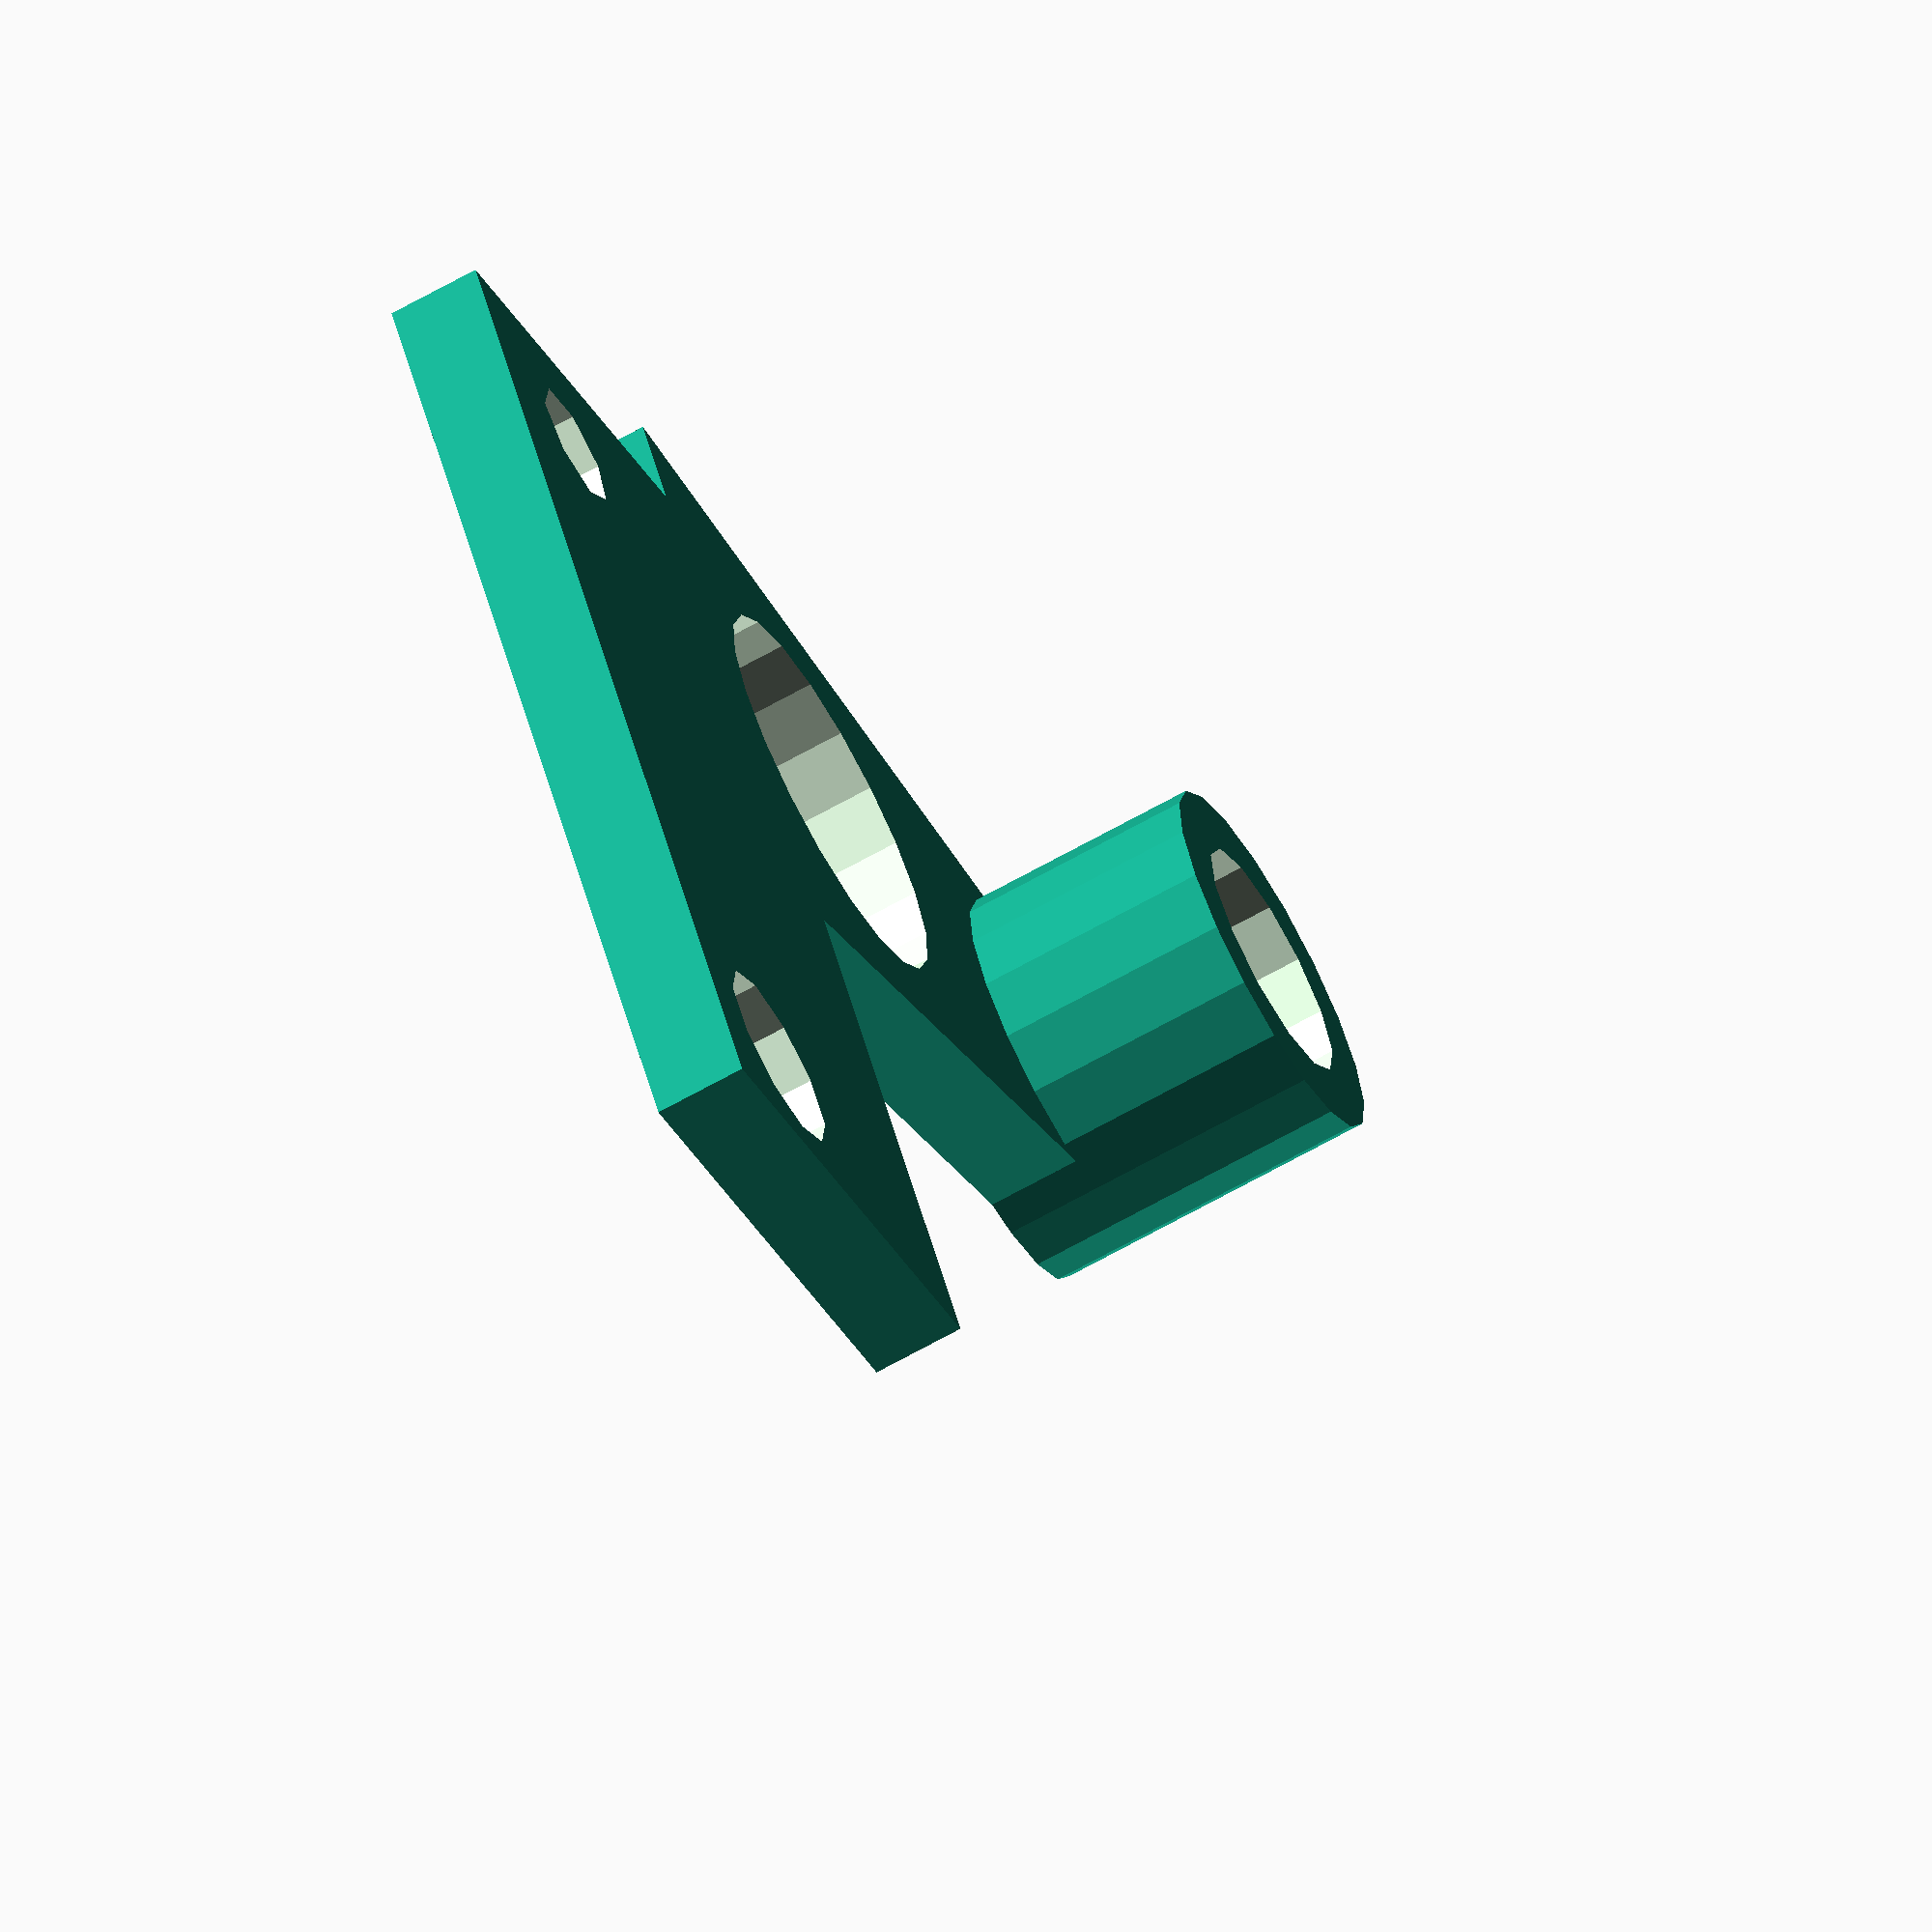
<openscad>
module side(bearingholesize, gearholesize, sidesize) {
  rotate([0,0,180])difference() {
    union() {
        translate([10,sidesize/2,0]) rotate([90,0,0])linear_extrude(height=sidesize) polygon(points=[[-5,-8], [5,-8],[10,17], [-10,17]],sides=[[0,1,2,3]]);
        translate([0,0,23])  cube([34,sidesize,16],true);
        translate([10,0,-8]) rotate([90,0,0]) cylinder(sidesize ,gearholesize+3,gearholesize+3,true);
        //cube([34,4,34],true);
        //translate([10,1,9]) rotate([90,0,0])cylinder(sidesize,bearingholesize+1,bearingholesize+1,true);
     translate([10,-1.5,-8]) rotate([90,0,0])  cylinder(7.5,gearholesize+3,gearholesize+3);
    }
    //translate([-7,0,-7]) cube([20,sidesize + 2,20],true);
    translate([10,0,9]) rotate([90,0,0]) cylinder(sidesize+5,bearingholesize,bearingholesize,true);

    translate([10,0,-8]) rotate([90,0,0]) cylinder(sidesize+2,gearholesize,gearholesize,true);
//    translate([10,-1,-8]) rotate([90,0,0]) cylinder(sidesize,gearholesize-1,gearholesize-1,true);
    translate([10,-3,-8]) rotate([90,0,0]) cylinder(sidesize/2,gearholesize,gearholesize,true);
    translate([10,-7,-8]) rotate([90,0,0]) cylinder(12,2,2,true);
    translate([10,-7,-8]) rotate([90,0,0]) cylinder(6,gearholesize+1,gearholesize+1,true);
    translate([-13,0,26]) rotate([90,0,0]) cylinder(32,3,3,true);
  }
}
//rotate([90,0,0]) side();


module drawArm() {
    
    translate([10,0,-9])difference() {
        union() {
            side(6.2,2.9,3);
            //translate([0,10,0]) side(7,2.5,2);
            //translate([-10,5,23])  cube([15,10,16],true);
        }
        translate([-13,0,26]) rotate([90,0,0]) cylinder(32,2,2,true);
    }
}
rotate([90,0,0])drawArm();
</openscad>
<views>
elev=247.5 azim=240.1 roll=240.6 proj=o view=solid
</views>
